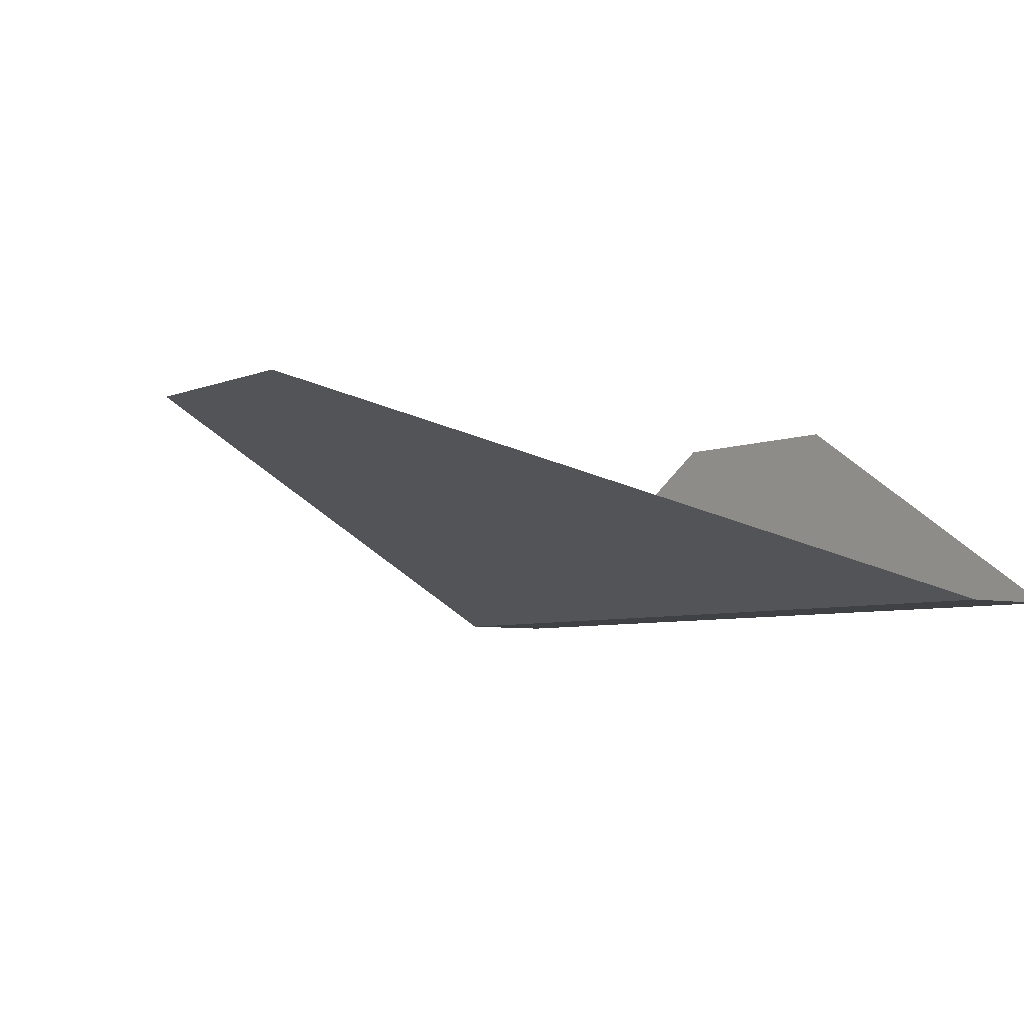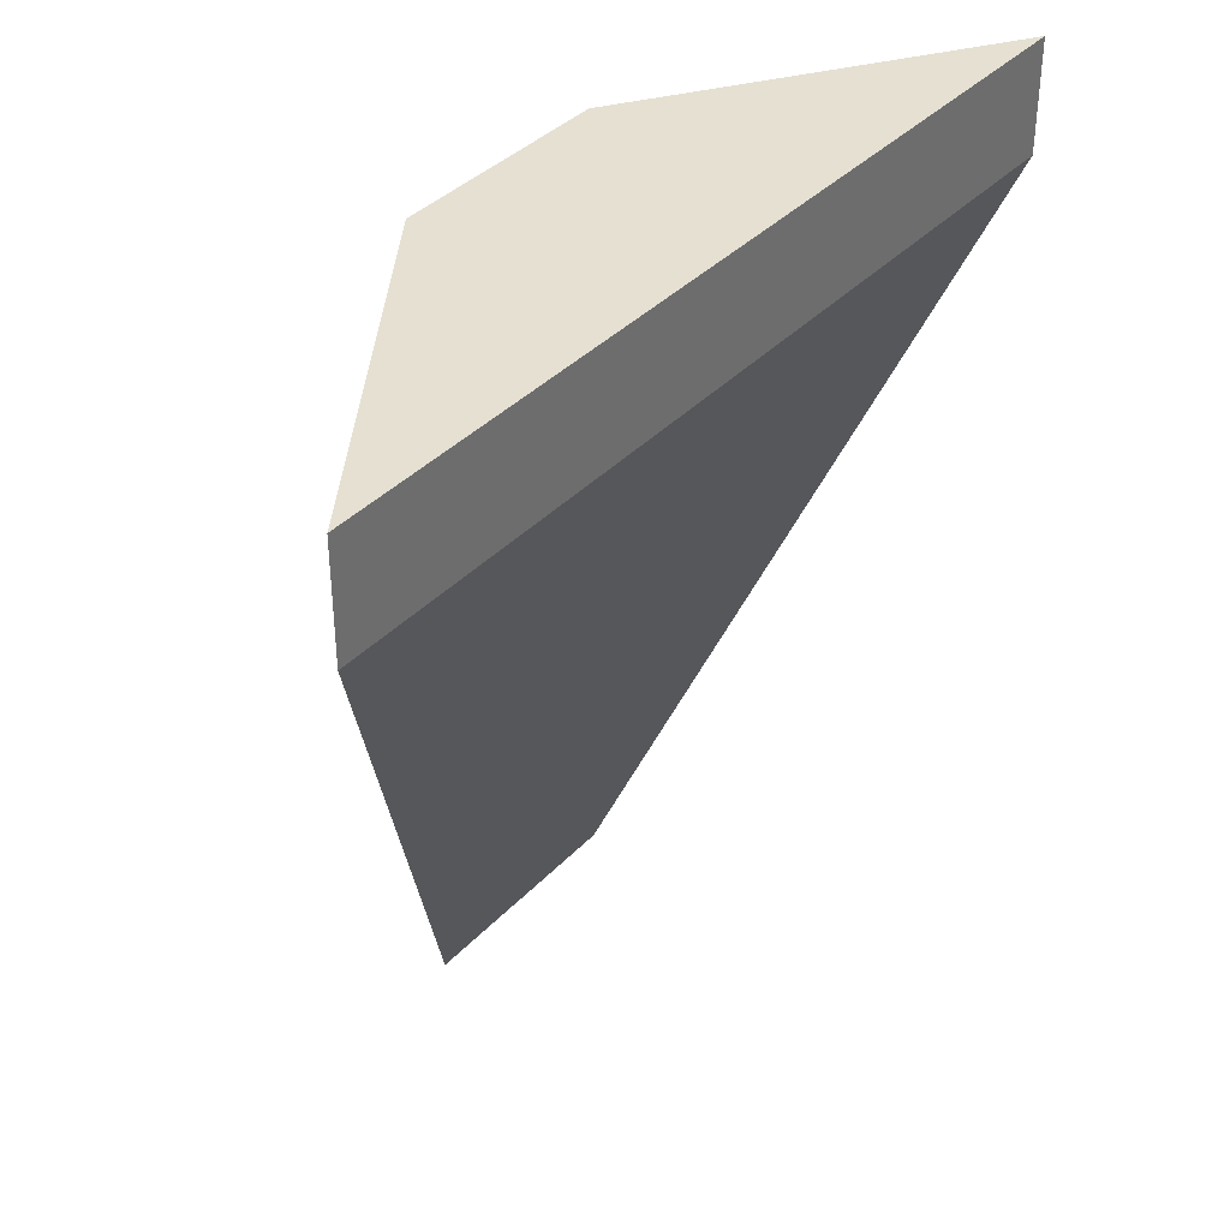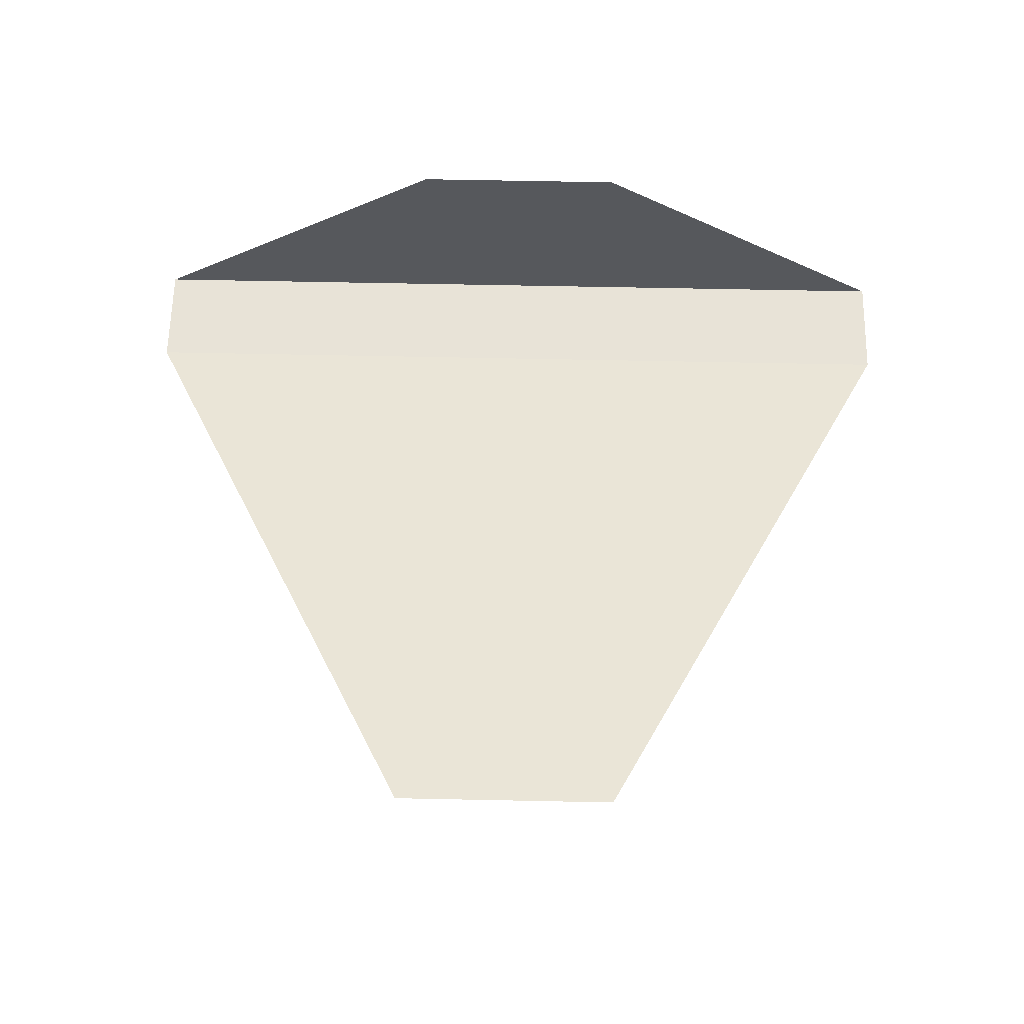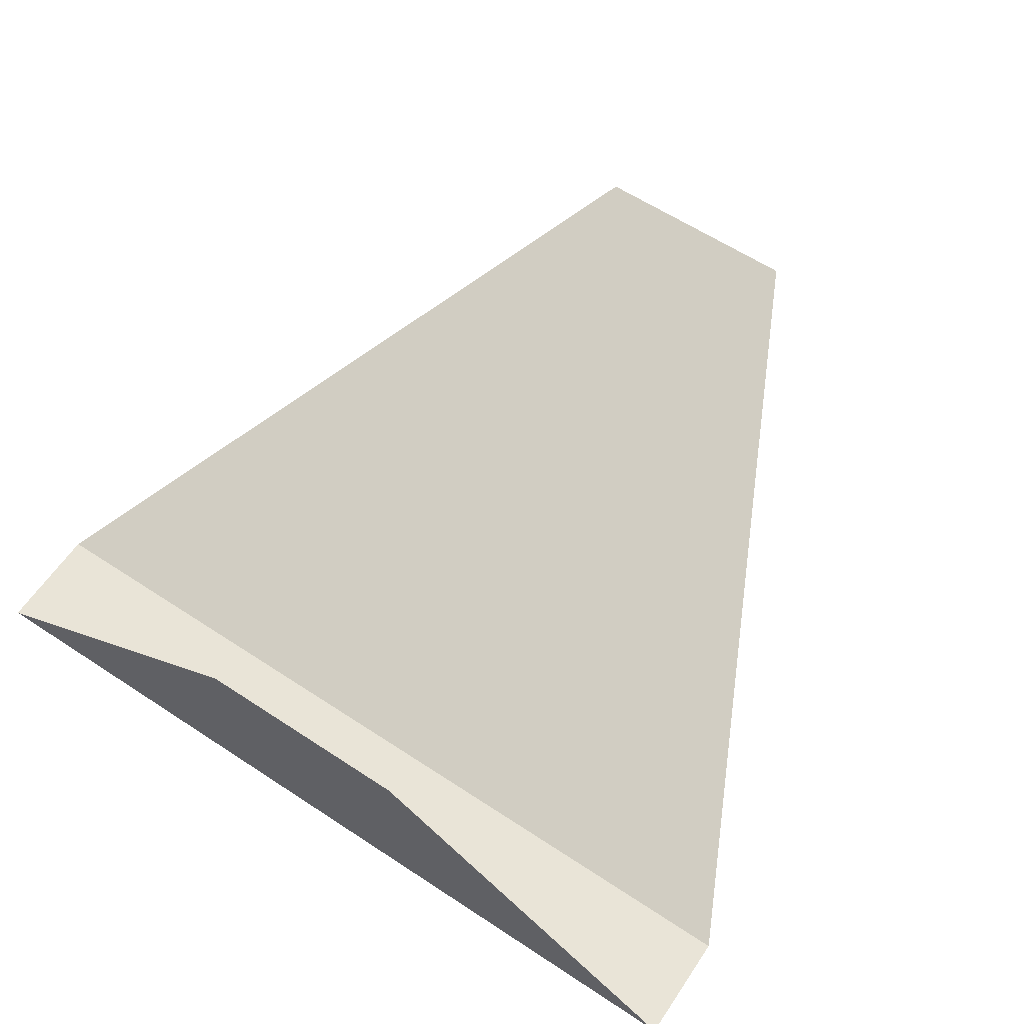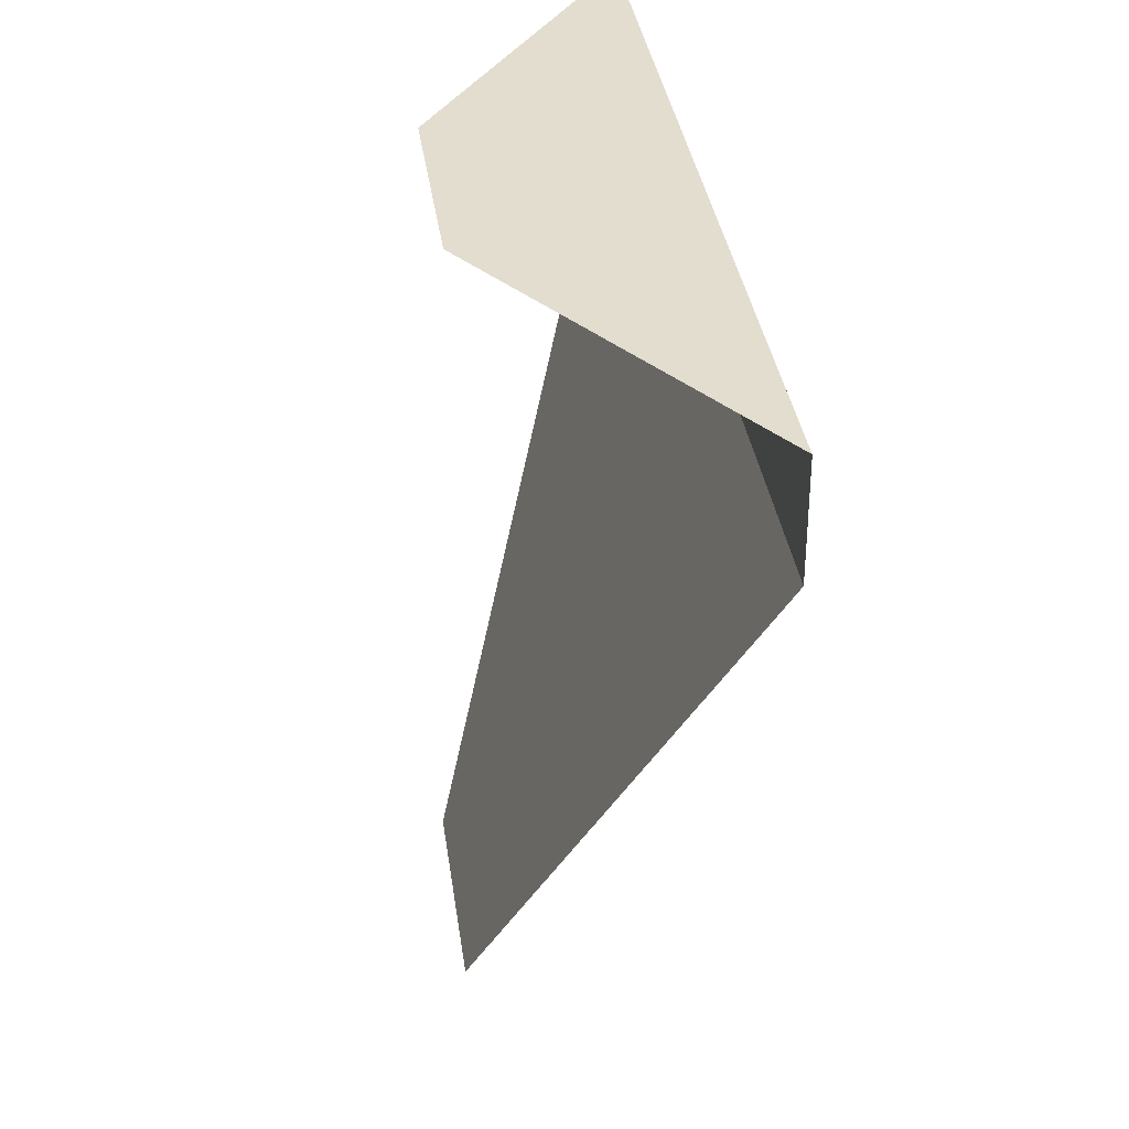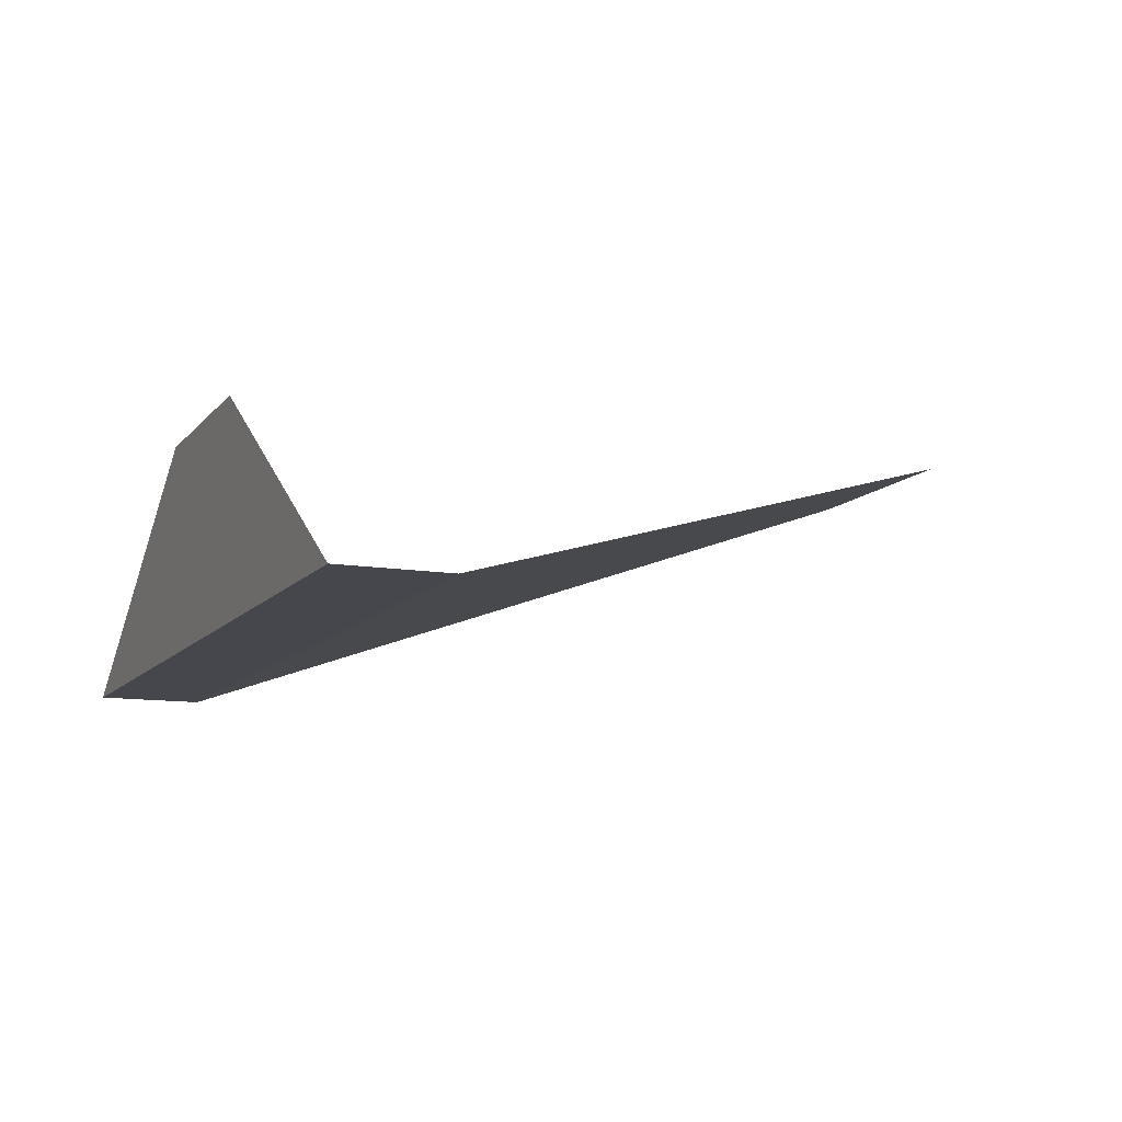
<metadata>
{"format":"obj","ext":"obj","renderer":"f3d","projection":"perspective","resolution":1024,"background":"white","views":[{"elev":-5.6,"azim":52.3,"up":"+Z"},{"elev":37.6,"azim":127.4,"up":"+Y"},{"elev":62.4,"azim":1.2,"up":"+Z"},{"elev":61.0,"azim":-146.1,"up":"+Z"},{"elev":34.9,"azim":82.2,"up":"+Y"},{"elev":-11.0,"azim":-112.9,"up":"+Z"}]}
</metadata>
<code>
g pb_Mesh58754
v -3 2 -2.5
v 1 2 -2.5
v -3 2.5 -2.5
v 1 2.5 -2.5
v 1 2 -2.5
v -3 2 -2.5
v -0.5 -1 -1.5
v -1.5 -1 -1.5
v -0.5 2.5 -1.5
v -1.5 2.5 -1.5
v 1 2.5 -2.5
v -3 2.5 -2.5
g pb_Mesh58754_0
f 3 2 1
f 3 4 2
f 7 6 5
f 7 8 6
g pb_Mesh58754_1
f 11 10 9
f 11 12 10

</code>
